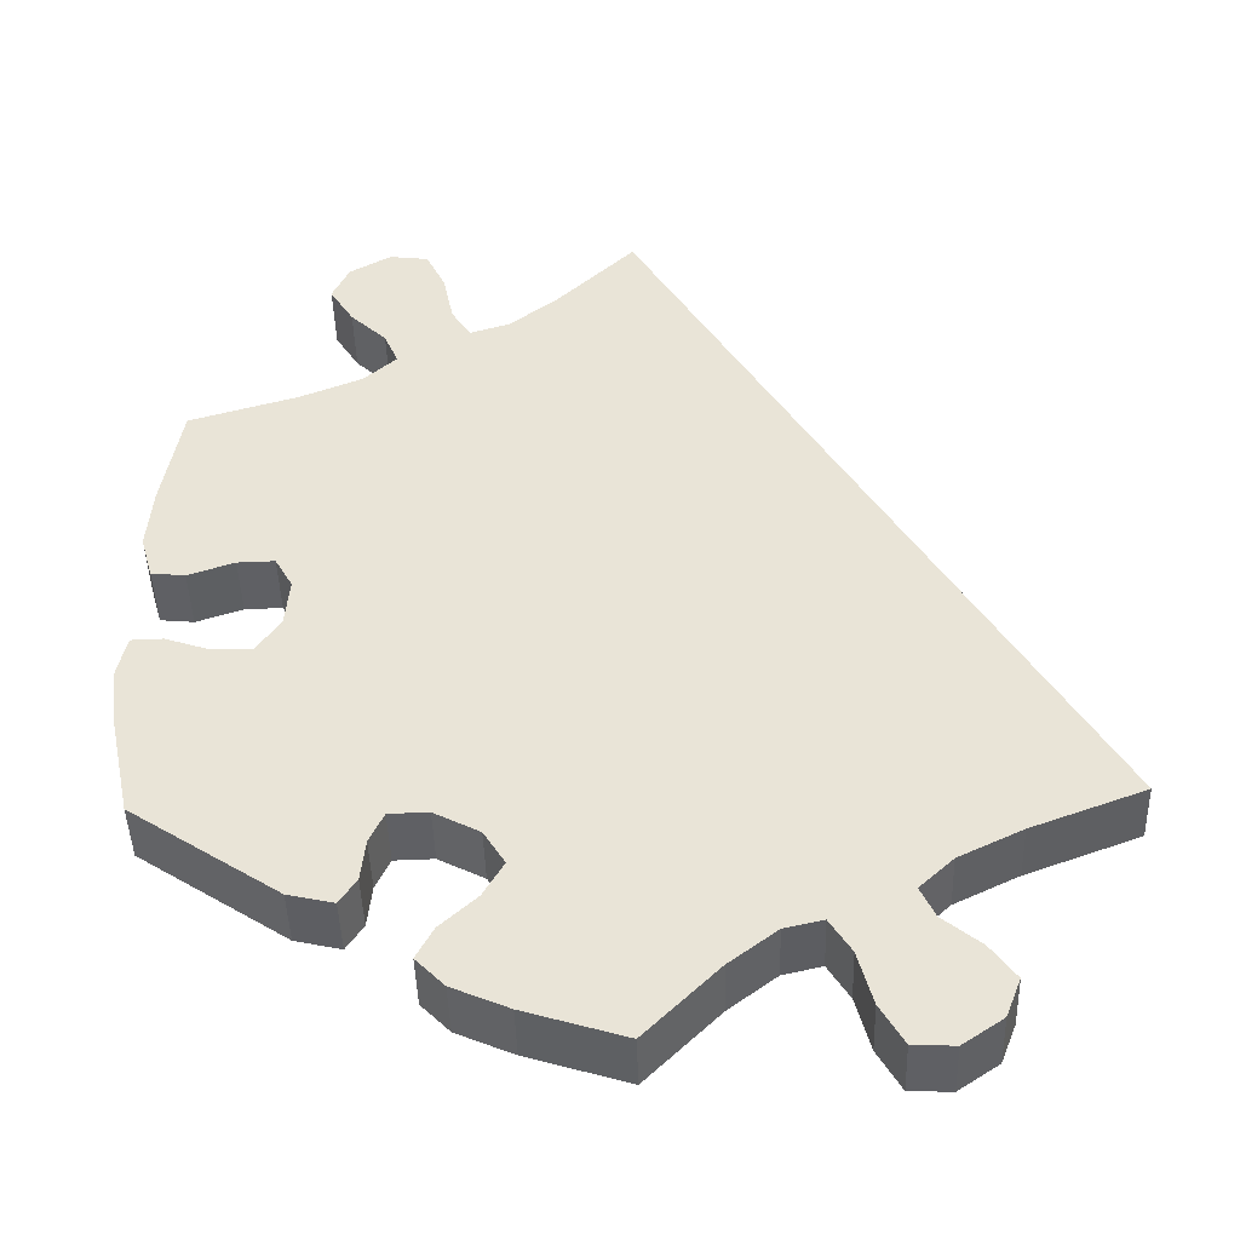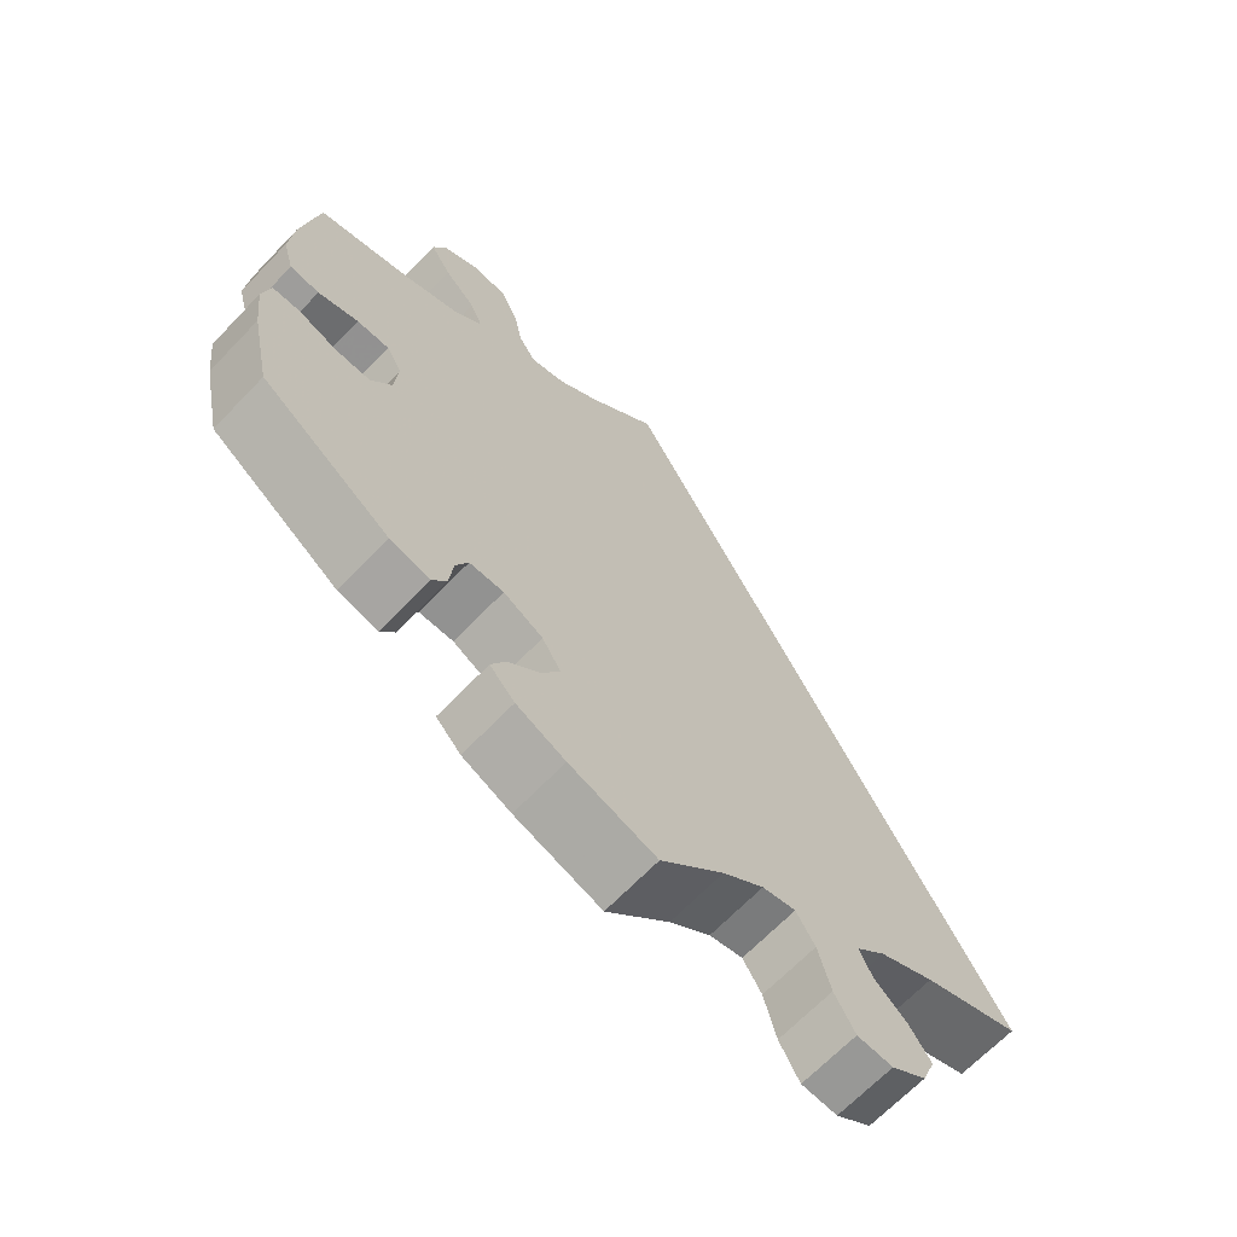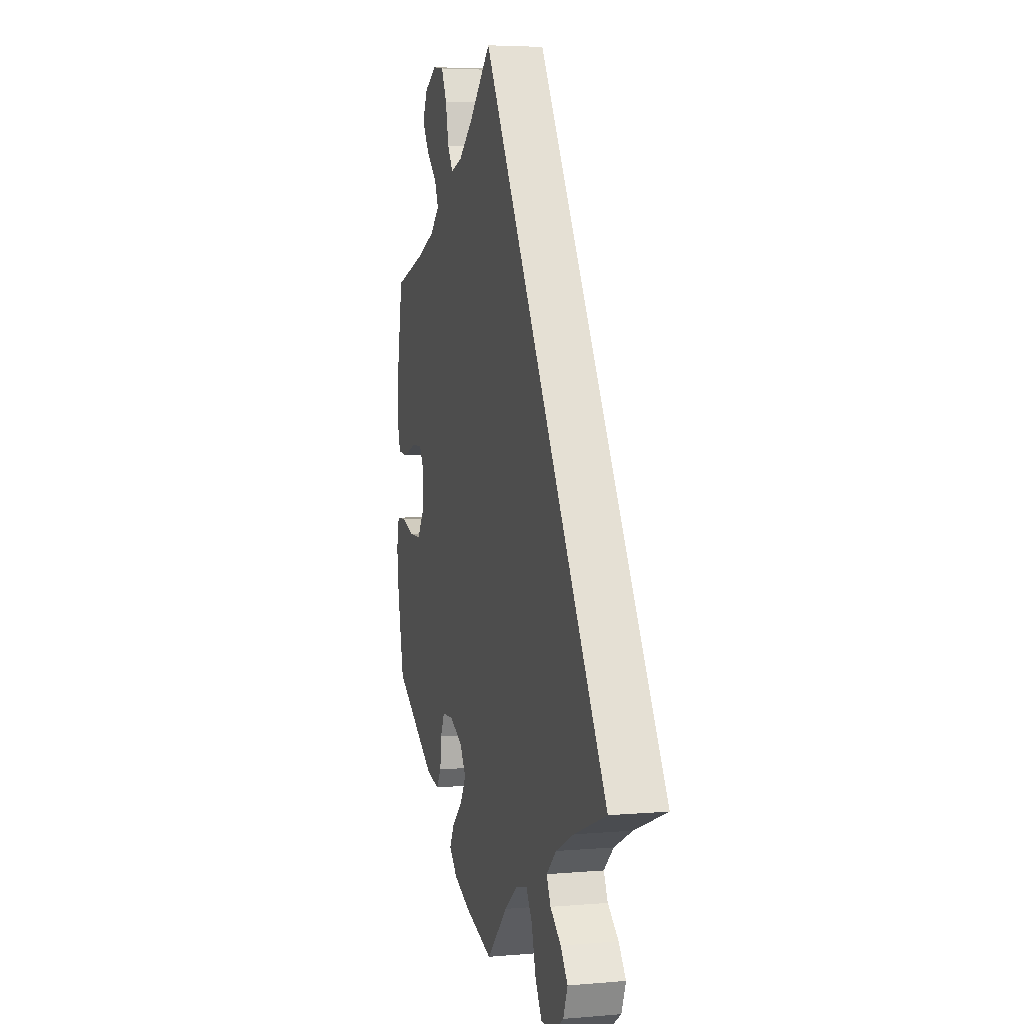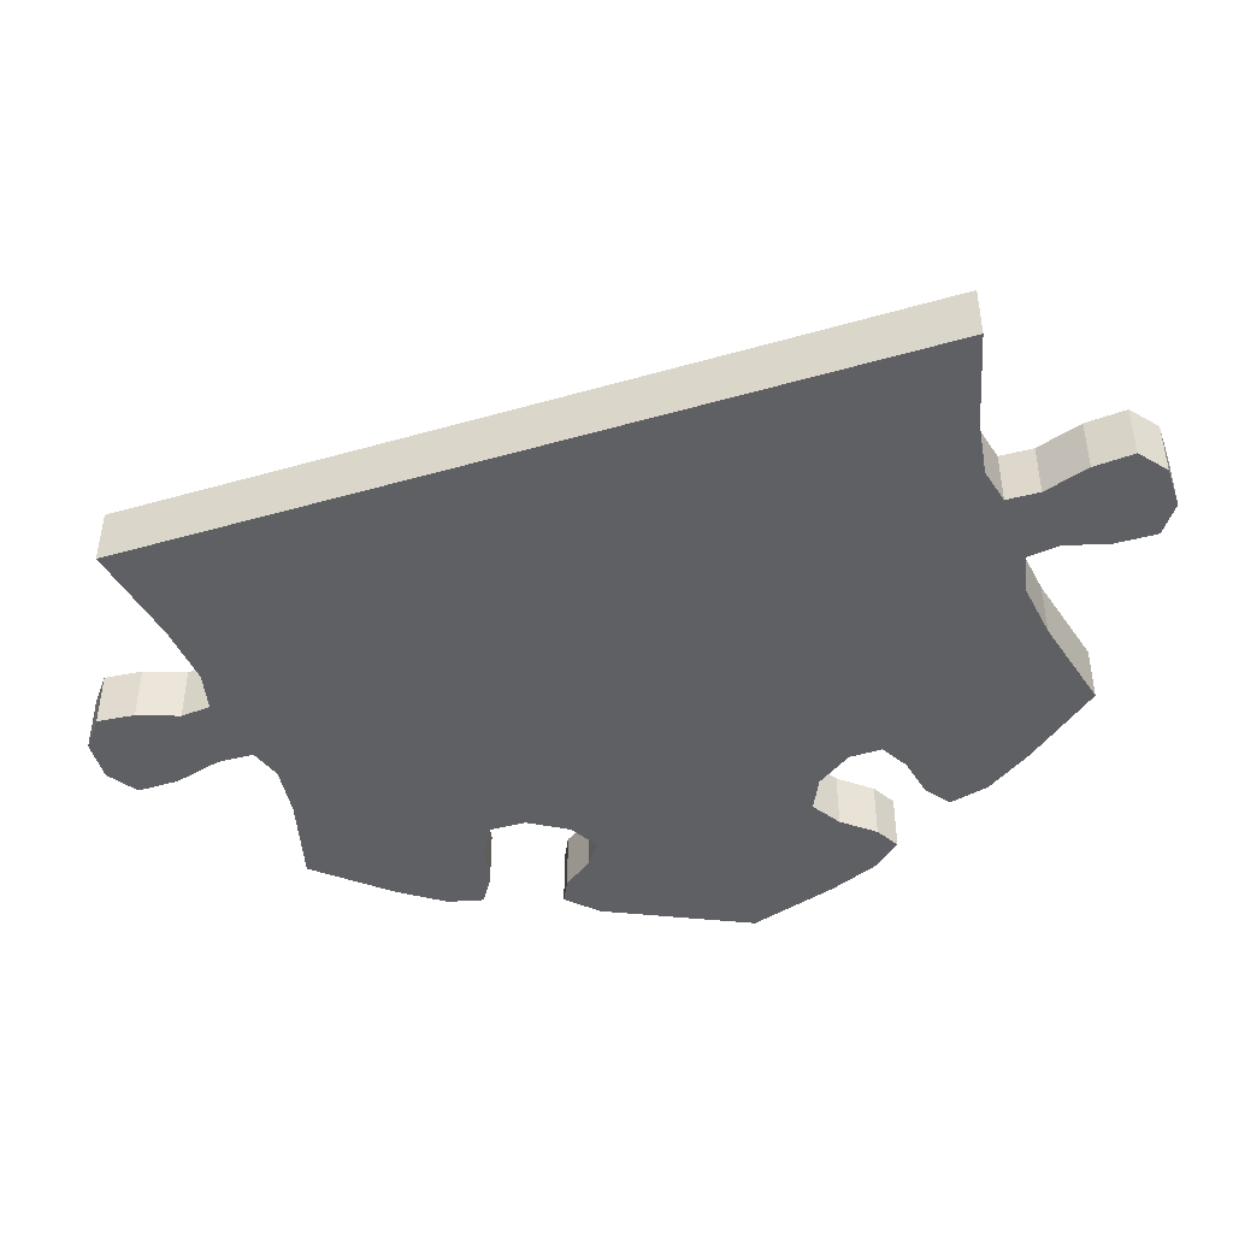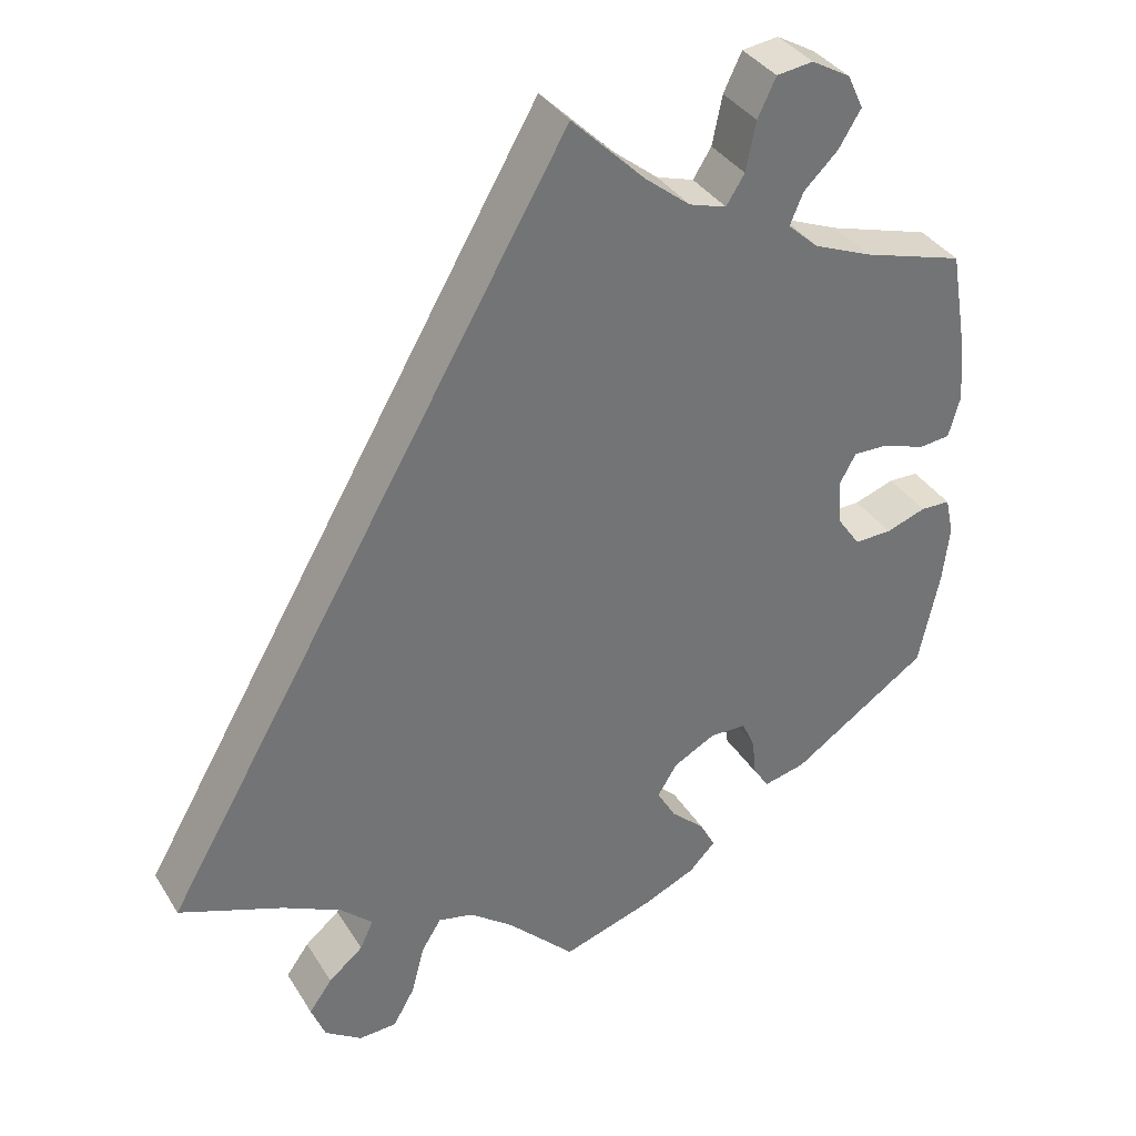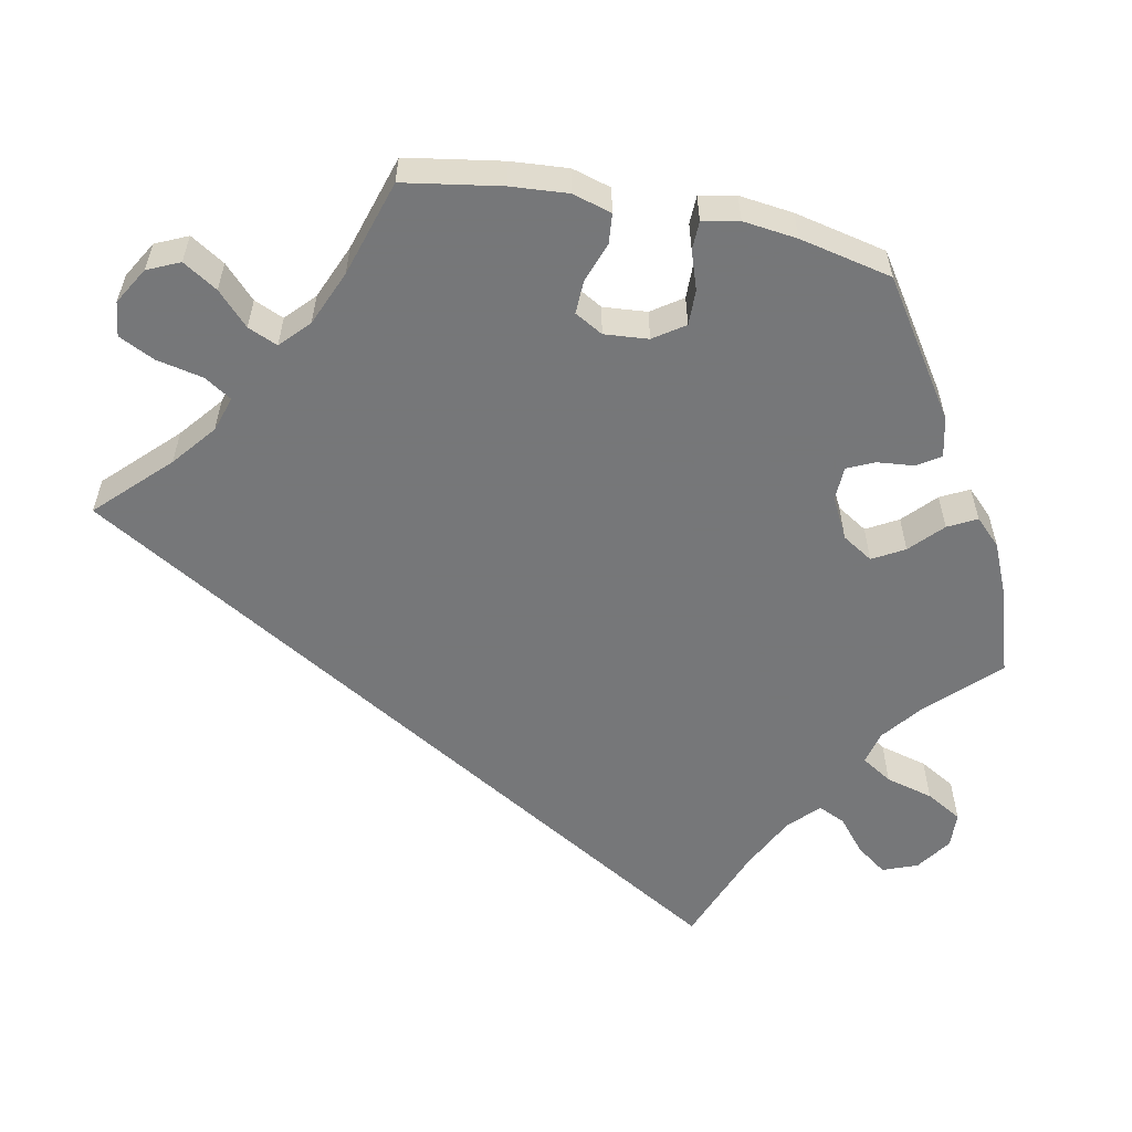
<metadata>
{"format":"obj","ext":"obj","renderer":"f3d","projection":"perspective","resolution":1024,"background":"white","views":[{"elev":-45.1,"azim":-178.3,"up":"+Z"},{"elev":-67.0,"azim":136.2,"up":"+Z"},{"elev":4.9,"azim":-105.3,"up":"+Z"},{"elev":-44.0,"azim":-41.2,"up":"+Y"},{"elev":35.9,"azim":-27.9,"up":"+Z"},{"elev":-57.1,"azim":78.3,"up":"+Y"}]}
</metadata>
<code>
v 0.334 0.07 -0.401
v 0.283 0.07 -0.413
v 0.264 0.07 -0.384
v 0.259 0.07 -0.337
v 0.243 0.07 -0.302
v 0.199 0.07 -0.301
v 0.148 0.07 -0.328
v 0.124 0.07 -0.367
v 0.147 0.07 -0.407
v 0.188 0.07 -0.445
v 0.207 0.07 -0.481
v 0.175 0.07 -0.514
v 0.112 0.07 -0.542
v 0 0.07 -0.578
v -0.082 0.07 -0.495
v -0.135 0.07 -0.454
v -0.178 0.07 -0.444
v -0.202 0.07 -0.483
v -0.218 0.07 -0.544
v -0.244 0.07 -0.59
v -0.29 0.07 -0.592
v -0.335 0.07 -0.561
v -0.352 0.07 -0.517
v -0.324 0.07 -0.478
v -0.282 0.07 -0.443
v -0.266 0.07 -0.408
v -0.304 0.07 -0.372
v -0.375 0.07 -0.337
v -0.501 0.07 -0.289
v 0 0.07 0.578
v 0.088 0.07 0.491
v 0.143 0.07 0.447
v 0.188 0.07 0.433
v 0.21 0.07 0.468
v 0.222 0.07 0.527
v 0.244 0.07 0.573
v 0.288 0.07 0.579
v 0.335 0.07 0.552
v 0.354 0.07 0.511
v 0.327 0.07 0.467
v 0.286 0.07 0.427
v 0.27 0.07 0.389
v 0.307 0.07 0.355
v 0.377 0.07 0.326
v 0.5 0.07 0.289
v 0.521 0.07 0.166
v 0.527 0.07 0.093
v 0.513 0.07 0.043
v 0.475 0.07 0.039
v 0.423 0.07 0.057
v 0.381 0.07 0.058
v 0.361 0.07 0.022
v 0.366 0.07 -0.034
v 0.393 0.07 -0.073
v 0.438 0.07 -0.072
v 0.487 0.07 -0.055
v 0.523 0.07 -0.056
v 0.533 0.07 -0.102
v 0.525 0.07 -0.171
v 0.5 0.07 -0.289
v 0.334 0 -0.401
v 0.283 0 -0.413
v 0.264 0 -0.384
v 0.259 0 -0.337
v 0.243 0 -0.302
v 0.199 0 -0.301
v 0.148 0 -0.328
v 0.124 0 -0.367
v 0.147 0 -0.407
v 0.188 0 -0.445
v 0.207 0 -0.481
v 0.175 0 -0.514
v 0.112 0 -0.542
v 0 0 -0.578
v -0.082 0 -0.495
v -0.135 0 -0.454
v -0.178 0 -0.444
v -0.202 0 -0.483
v -0.218 0 -0.544
v -0.244 0 -0.59
v -0.29 0 -0.592
v -0.335 0 -0.561
v -0.352 0 -0.517
v -0.324 0 -0.478
v -0.282 0 -0.443
v -0.266 0 -0.408
v -0.304 0 -0.372
v -0.375 0 -0.337
v -0.501 0 -0.289
v 0 0 0.578
v 0.088 0 0.491
v 0.143 0 0.447
v 0.188 0 0.433
v 0.21 0 0.468
v 0.222 0 0.527
v 0.244 0 0.573
v 0.288 0 0.579
v 0.335 0 0.552
v 0.354 0 0.511
v 0.327 0 0.467
v 0.286 0 0.427
v 0.27 0 0.389
v 0.307 0 0.355
v 0.377 0 0.326
v 0.5 0 0.289
v 0.521 0 0.166
v 0.527 0 0.093
v 0.513 0 0.043
v 0.475 0 0.039
v 0.423 0 0.057
v 0.381 0 0.058
v 0.361 0 0.022
v 0.366 0 -0.034
v 0.393 0 -0.073
v 0.438 0 -0.072
v 0.487 0 -0.055
v 0.523 0 -0.056
v 0.533 0 -0.102
v 0.525 0 -0.171
v 0.5 0 -0.289
f 55 56 57 58
f 54 55 58 59
f 47 48 49 50
f 47 50 51
f 44 45 46 47
f 43 44 47 51
f 42 43 51 52
f 38 39 40 41
f 38 41 42
f 37 38 42
f 34 35 36 37
f 33 34 37 42
f 32 33 42 52
f 28 29 30 31
f 27 28 31 32
f 26 27 32 52
f 22 23 24 25
f 18 19 20 21
f 17 18 21 22
f 12 13 14 15
f 12 15 16
f 9 10 11 12
f 8 9 12 16
f 7 8 16 17
f 1 2 3 4
f 1 4 5
f 54 59 60 1
f 25 26 52 53
f 17 22 25 53
f 6 7 17 53
f 5 6 53 54
f 1 5 54
f 118 117 116 115
f 119 118 115 114
f 110 109 108 107
f 111 110 107
f 107 106 105 104
f 111 107 104 103
f 112 111 103 102
f 101 100 99 98
f 102 101 98
f 102 98 97
f 97 96 95 94
f 102 97 94 93
f 112 102 93 92
f 91 90 89 88
f 92 91 88 87
f 112 92 87 86
f 85 84 83 82
f 81 80 79 78
f 82 81 78 77
f 75 74 73 72
f 76 75 72
f 72 71 70 69
f 76 72 69 68
f 77 76 68 67
f 64 63 62 61
f 65 64 61
f 61 120 119 114
f 113 112 86 85
f 113 85 82 77
f 113 77 67 66
f 114 113 66 65
f 114 65 61
f 1 61 62 2
f 2 62 63 3
f 3 63 64 4
f 4 64 65 5
f 5 65 66 6
f 6 66 67 7
f 7 67 68 8
f 8 68 69 9
f 9 69 70 10
f 10 70 71 11
f 11 71 72 12
f 12 72 73 13
f 13 73 74 14
f 14 74 75 15
f 15 75 76 16
f 16 76 77 17
f 17 77 78 18
f 18 78 79 19
f 19 79 80 20
f 20 80 81 21
f 21 81 82 22
f 22 82 83 23
f 23 83 84 24
f 24 84 85 25
f 25 85 86 26
f 26 86 87 27
f 27 87 88 28
f 28 88 89 29
f 29 89 90 30
f 30 90 91 31
f 31 91 92 32
f 32 92 93 33
f 33 93 94 34
f 34 94 95 35
f 35 95 96 36
f 36 96 97 37
f 37 97 98 38
f 38 98 99 39
f 39 99 100 40
f 40 100 101 41
f 41 101 102 42
f 42 102 103 43
f 43 103 104 44
f 44 104 105 45
f 45 105 106 46
f 46 106 107 47
f 47 107 108 48
f 48 108 109 49
f 49 109 110 50
f 50 110 111 51
f 51 111 112 52
f 52 112 113 53
f 53 113 114 54
f 54 114 115 55
f 55 115 116 56
f 56 116 117 57
f 57 117 118 58
f 58 118 119 59
f 59 119 120 60
f 60 120 61 1

</code>
